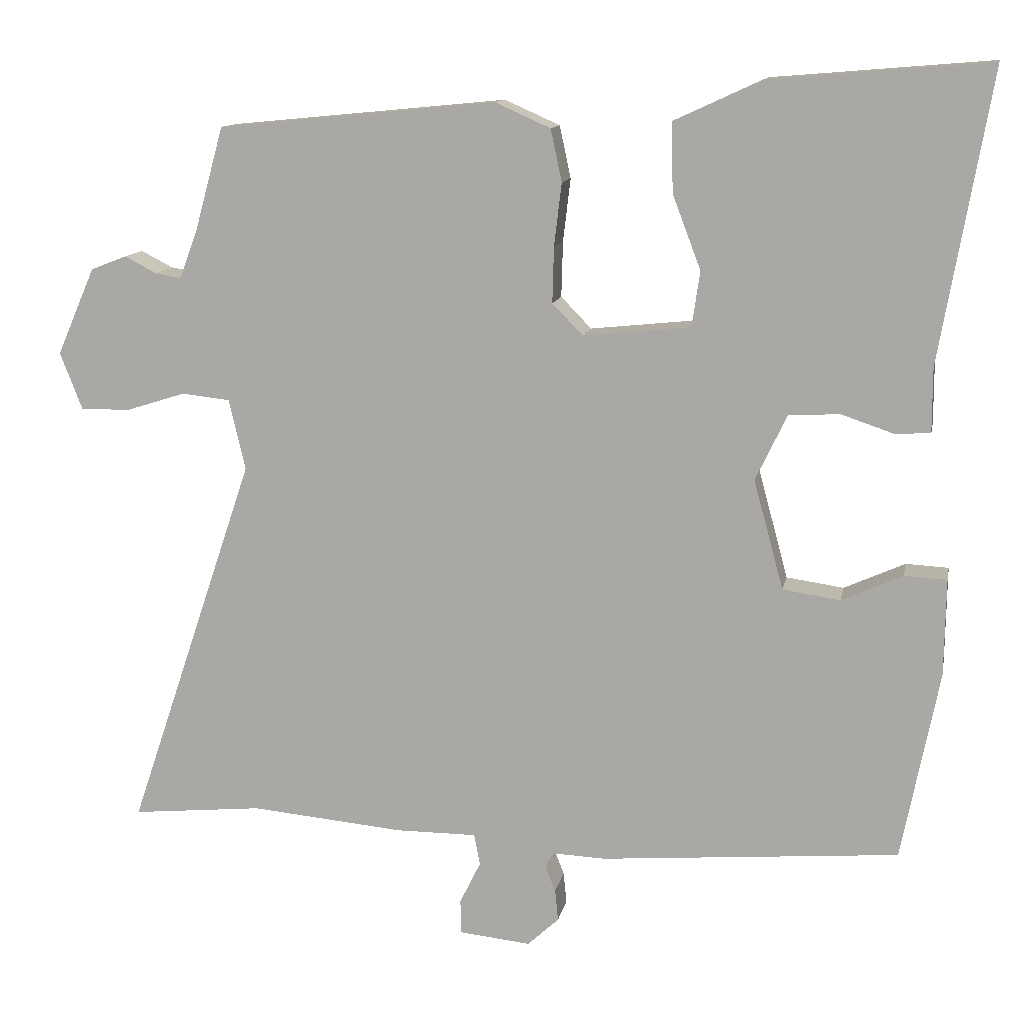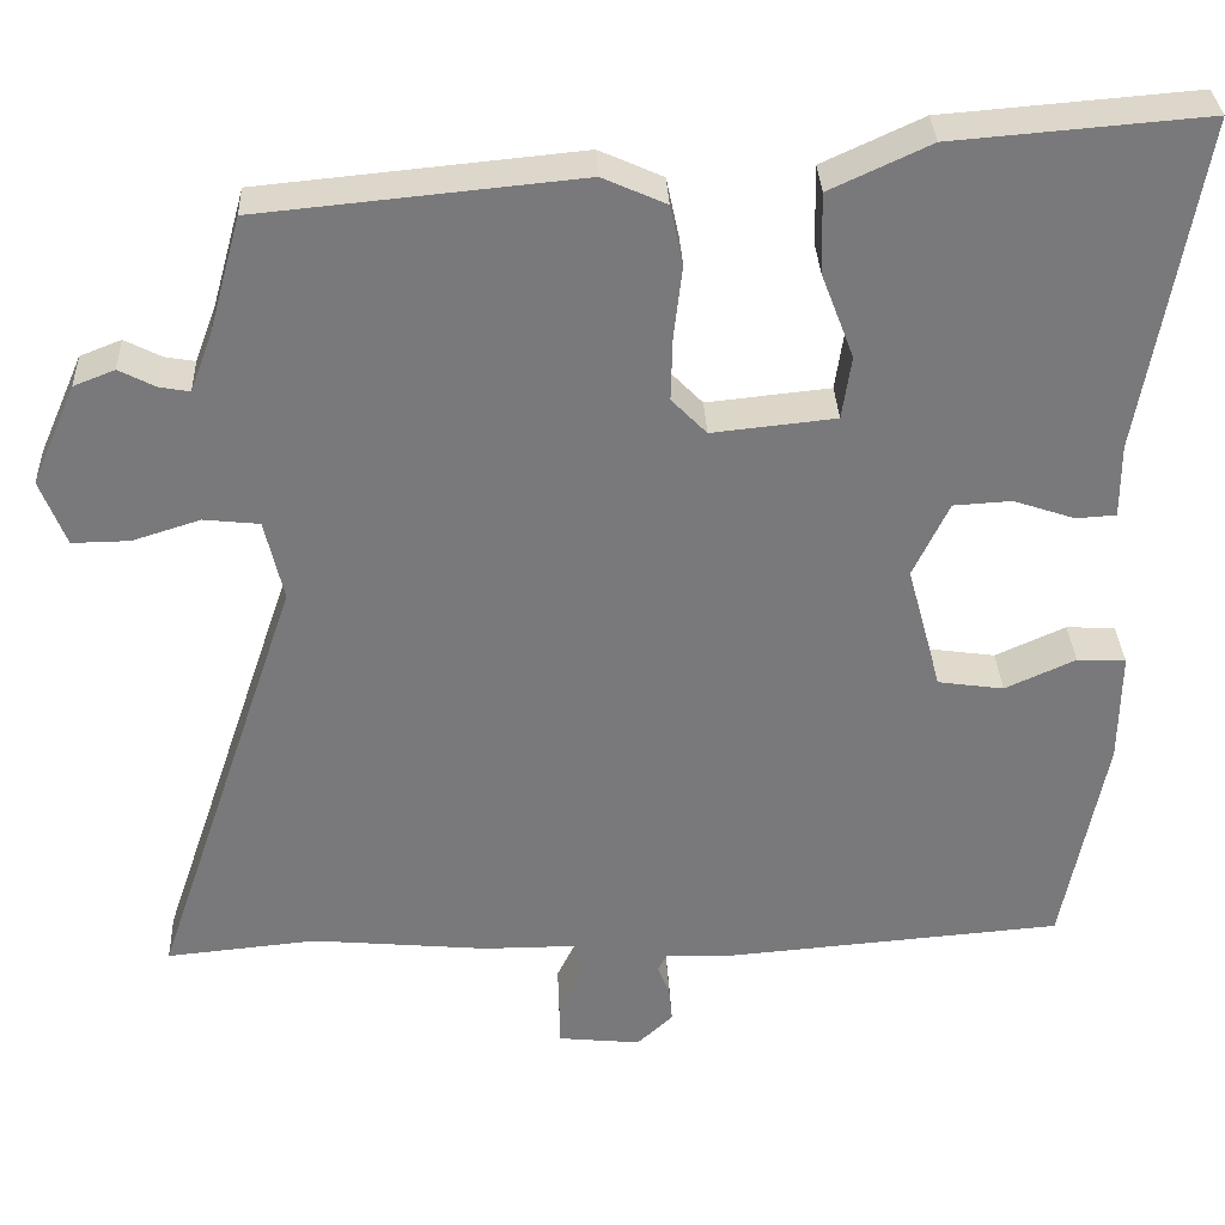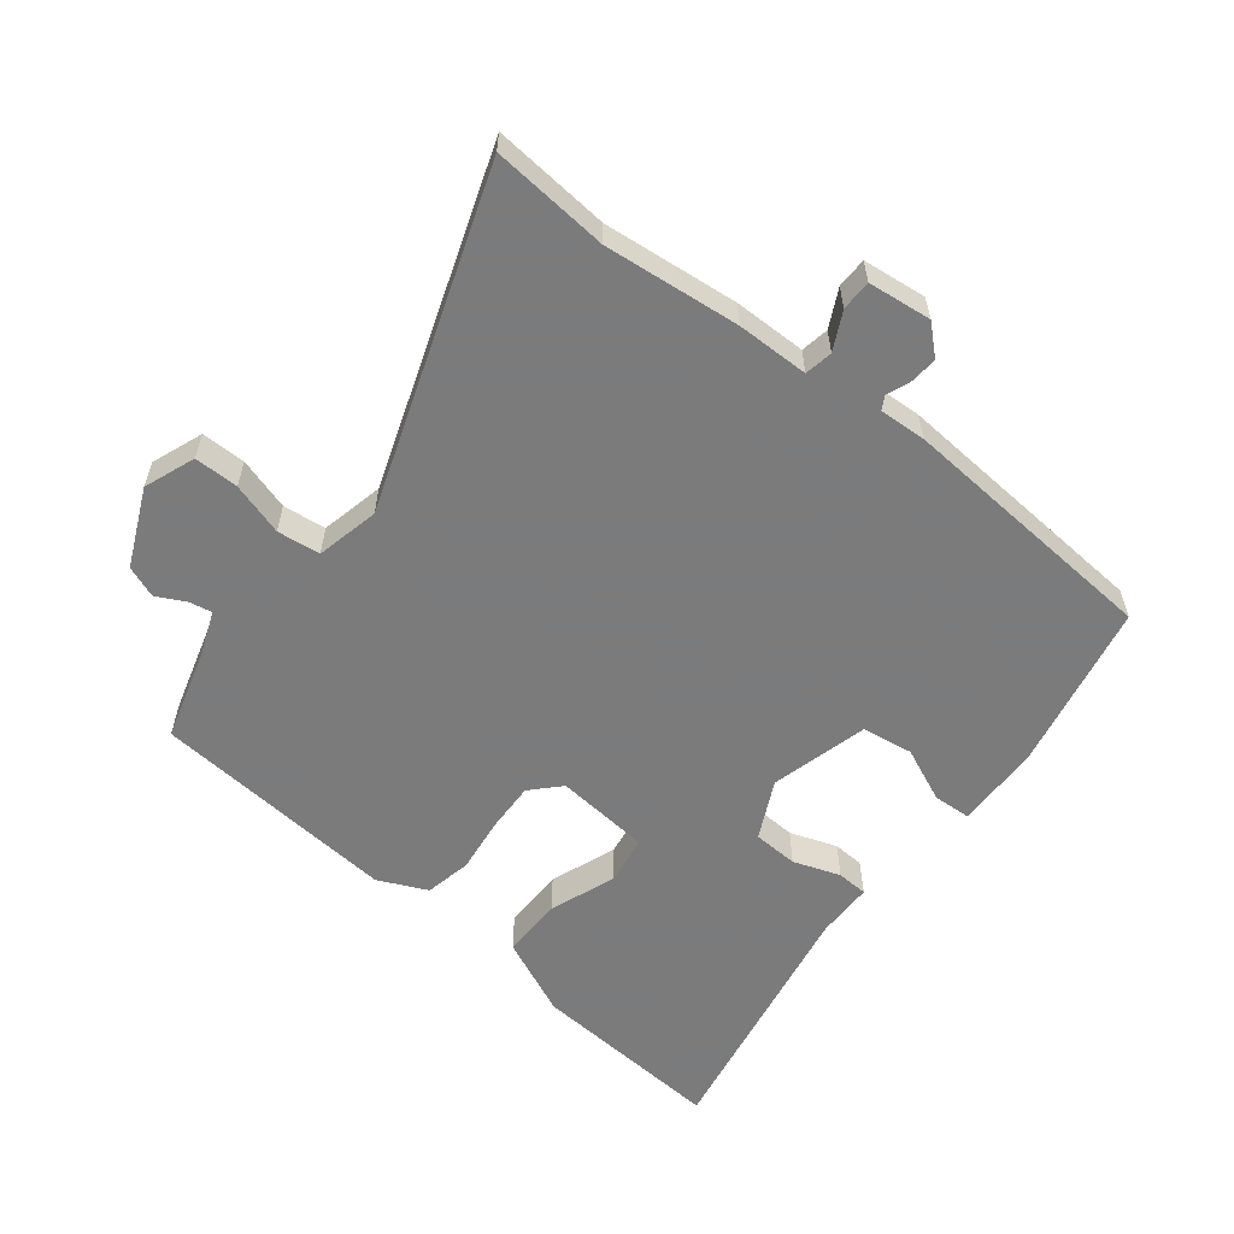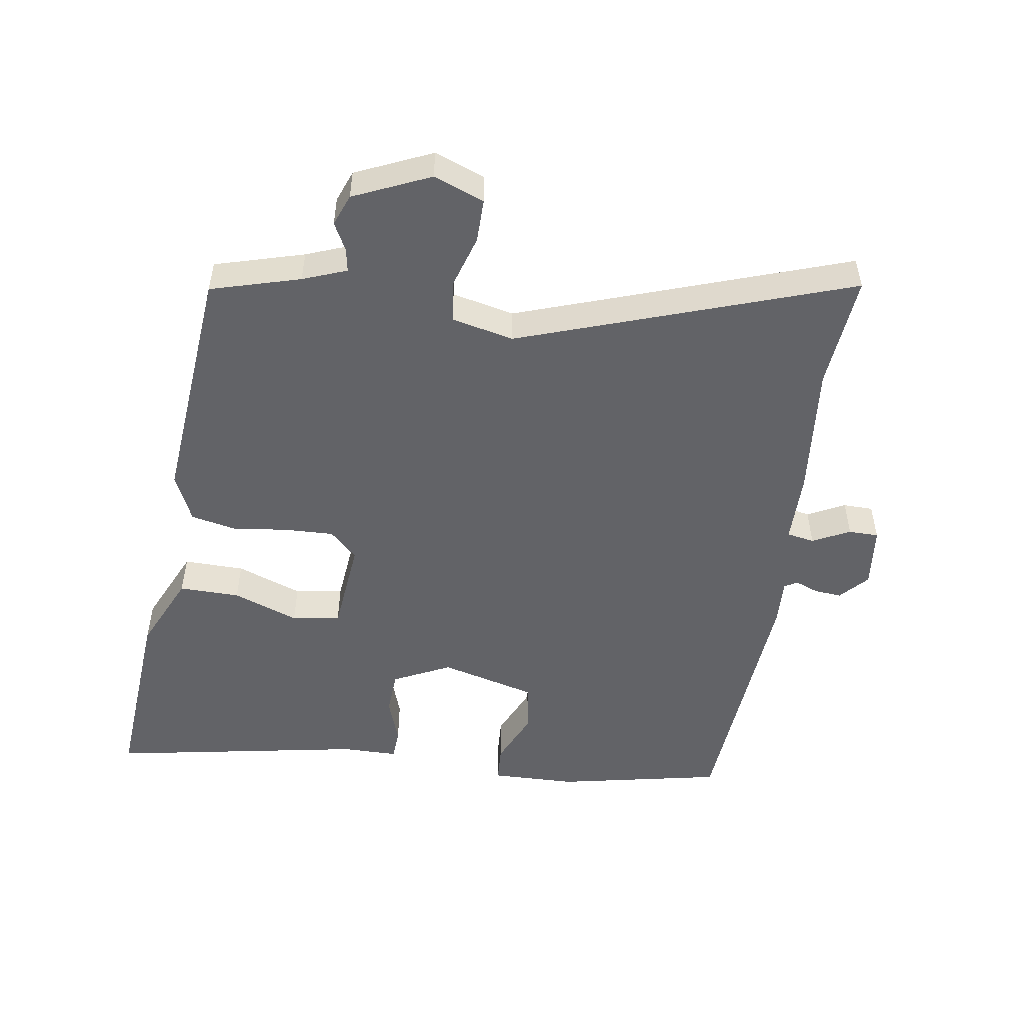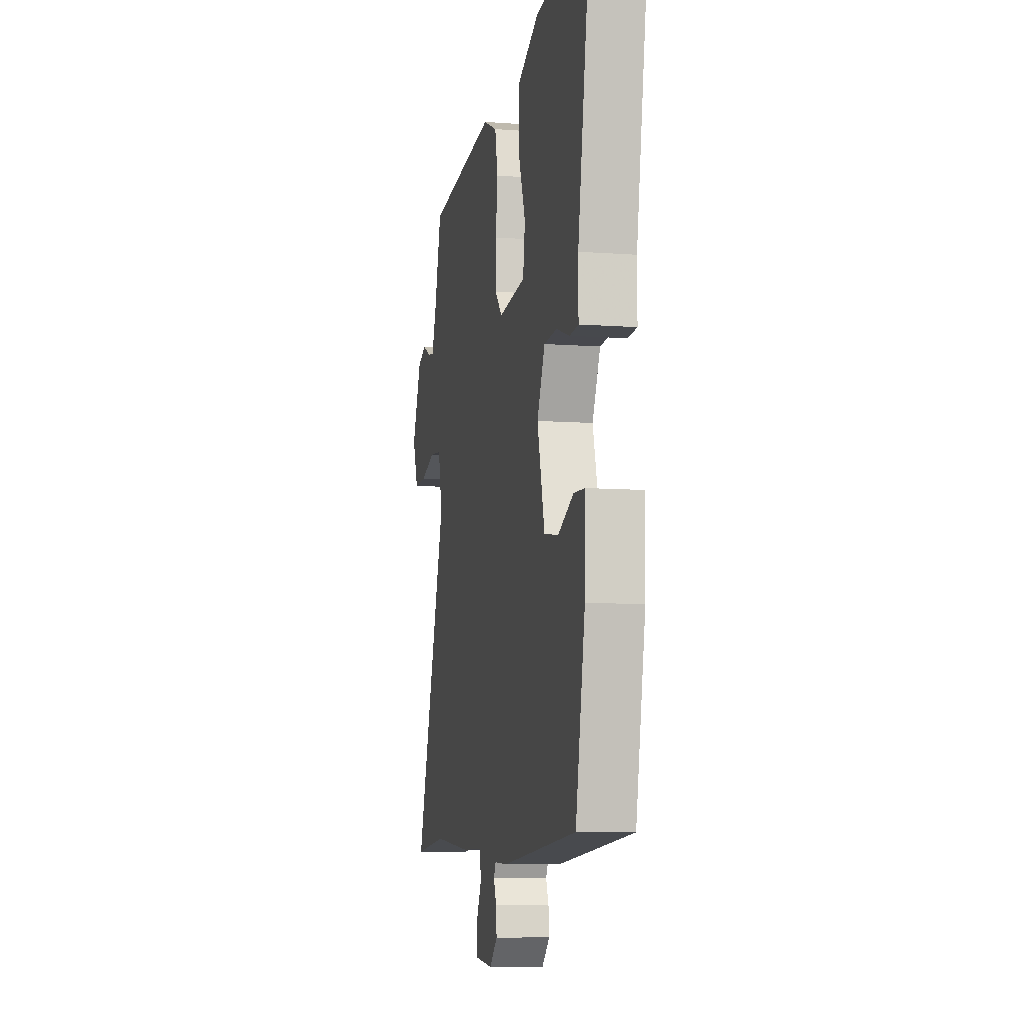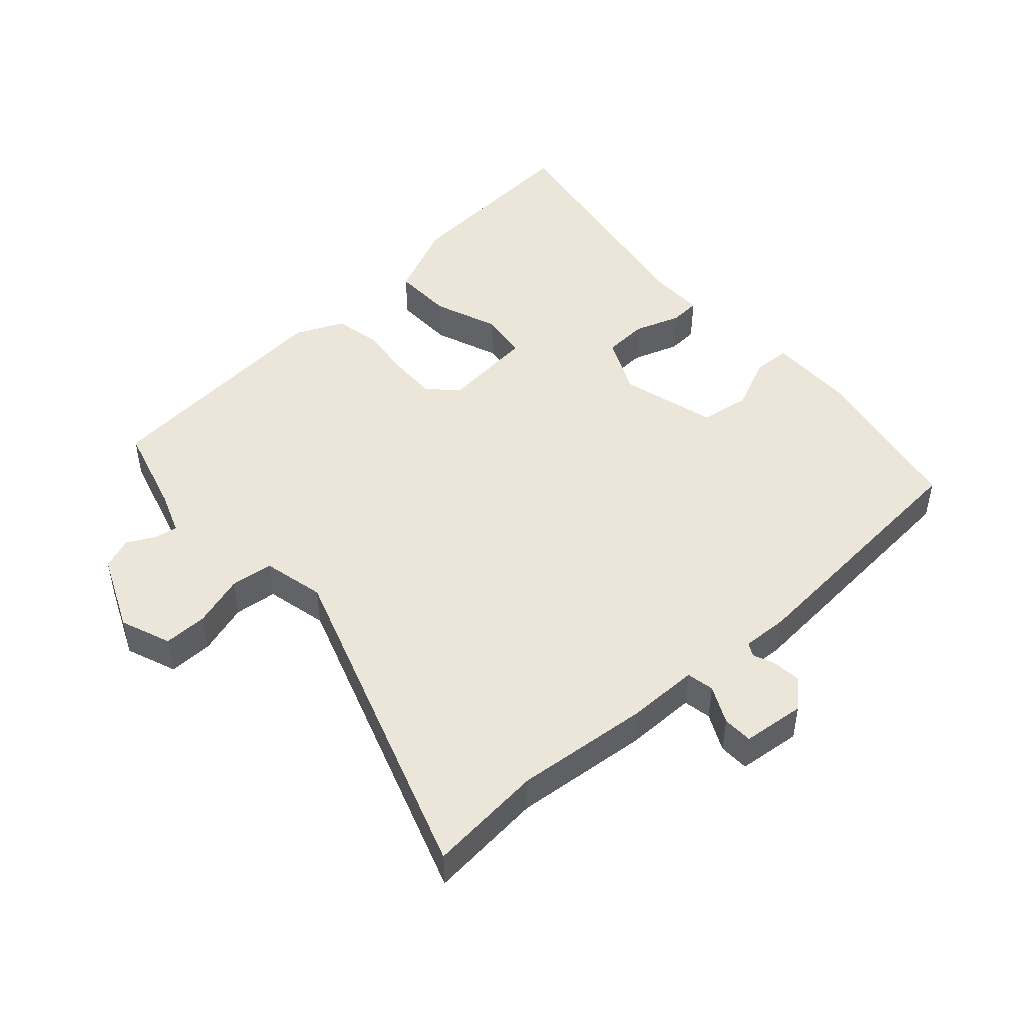
<metadata>
{"format":"obj","ext":"obj","renderer":"f3d","projection":"perspective","resolution":1024,"background":"white","views":[{"elev":12.1,"azim":-169.1,"up":"+Z"},{"elev":32.3,"azim":177.5,"up":"+Z"},{"elev":-58.4,"azim":142.2,"up":"+Y"},{"elev":-51.0,"azim":81.7,"up":"+Y"},{"elev":-8.5,"azim":-101.4,"up":"+Z"},{"elev":47.3,"azim":138.1,"up":"+Y"}]}
</metadata>
<code>
v -0.427 0.07 -0.505
v -0.477 0.07 -0.251
v -0.479 0.07 -0.121
v -0.422 0.07 -0.118
v -0.34 0.07 -0.155
v -0.263 0.07 -0.144
v -0.223 0.07 0.003
v -0.265 0.07 0.091
v -0.333 0.07 0.095
v -0.404 0.07 0.071
v -0.451 0.07 0.074
v -0.451 0.07 0.16
v -0.519 0.07 0.549
v -0.224 0.07 0.525
v -0.107 0.07 0.471
v -0.109 0.07 0.378
v -0.147 0.07 0.278
v -0.136 0.07 0.204
v 0.008 0.07 0.189
v 0.049 0.07 0.231
v 0.047 0.07 0.306
v 0.037 0.07 0.39
v 0.052 0.07 0.46
v 0.126 0.07 0.493
v 0.499 0.07 0.457
v 0.537 0.07 0.32
v 0.562 0.07 0.253
v 0.597 0.07 0.259
v 0.64 0.07 0.281
v 0.688 0.07 0.262
v 0.739 0.07 0.145
v 0.709 0.07 0.068
v 0.642 0.07 0.069
v 0.563 0.07 0.094
v 0.498 0.07 0.087
v 0.476 0.07 -0.008
v 0.647 0.07 -0.514
v 0.471 0.07 -0.497
v 0.266 0.07 -0.516
v 0.157 0.07 -0.516
v 0.149 0.07 -0.558
v 0.177 0.07 -0.615
v 0.176 0.07 -0.661
v 0.08 0.07 -0.671
v 0.038 0.07 -0.632
v 0.042 0.07 -0.59
v 0.056 0.07 -0.555
v 0.045 0.07 -0.535
v -0.026 0.07 -0.538
v -0.427 0 -0.505
v -0.477 0 -0.251
v -0.479 0 -0.121
v -0.422 0 -0.118
v -0.34 0 -0.155
v -0.263 0 -0.144
v -0.223 0 0.003
v -0.265 0 0.091
v -0.333 0 0.095
v -0.404 0 0.071
v -0.451 0 0.074
v -0.451 0 0.16
v -0.519 0 0.549
v -0.224 0 0.525
v -0.107 0 0.471
v -0.109 0 0.378
v -0.147 0 0.278
v -0.136 0 0.204
v 0.008 0 0.189
v 0.049 0 0.231
v 0.047 0 0.306
v 0.037 0 0.39
v 0.052 0 0.46
v 0.126 0 0.493
v 0.499 0 0.457
v 0.537 0 0.32
v 0.562 0 0.253
v 0.597 0 0.259
v 0.64 0 0.281
v 0.688 0 0.262
v 0.739 0 0.145
v 0.709 0 0.068
v 0.642 0 0.069
v 0.563 0 0.094
v 0.498 0 0.087
v 0.476 0 -0.008
v 0.647 0 -0.514
v 0.471 0 -0.497
v 0.266 0 -0.516
v 0.157 0 -0.516
v 0.149 0 -0.558
v 0.177 0 -0.615
v 0.176 0 -0.661
v 0.08 0 -0.671
v 0.038 0 -0.632
v 0.042 0 -0.59
v 0.056 0 -0.555
v 0.045 0 -0.535
v -0.026 0 -0.538
f 48 49 1 2
f 44 45 46 47
f 42 43 44 47
f 41 42 47 48
f 40 41 48 2
f 38 39 40 2
f 36 37 38 2
f 31 32 33 34
f 31 34 35
f 28 29 30 31
f 27 28 31 35
f 26 27 35
f 21 22 23 24
f 20 21 24 25
f 19 20 25 26
f 14 15 16 17
f 12 13 14 17
f 12 17 18
f 9 10 11 12
f 8 9 12 18
f 7 8 18 19
f 2 3 4 5
f 2 5 6
f 36 2 6
f 19 26 35 36
f 6 7 19 36
f 51 50 98 97
f 96 95 94 93
f 96 93 92 91
f 97 96 91 90
f 51 97 90 89
f 51 89 88 87
f 51 87 86 85
f 83 82 81 80
f 84 83 80
f 80 79 78 77
f 84 80 77 76
f 84 76 75
f 73 72 71 70
f 74 73 70 69
f 75 74 69 68
f 66 65 64 63
f 66 63 62 61
f 67 66 61
f 61 60 59 58
f 67 61 58 57
f 68 67 57 56
f 54 53 52 51
f 55 54 51
f 55 51 85
f 85 84 75 68
f 85 68 56 55
f 1 50 51 2
f 2 51 52 3
f 3 52 53 4
f 4 53 54 5
f 5 54 55 6
f 6 55 56 7
f 7 56 57 8
f 8 57 58 9
f 9 58 59 10
f 10 59 60 11
f 11 60 61 12
f 12 61 62 13
f 13 62 63 14
f 14 63 64 15
f 15 64 65 16
f 16 65 66 17
f 17 66 67 18
f 18 67 68 19
f 19 68 69 20
f 20 69 70 21
f 21 70 71 22
f 22 71 72 23
f 23 72 73 24
f 24 73 74 25
f 25 74 75 26
f 26 75 76 27
f 27 76 77 28
f 28 77 78 29
f 29 78 79 30
f 30 79 80 31
f 31 80 81 32
f 32 81 82 33
f 33 82 83 34
f 34 83 84 35
f 35 84 85 36
f 36 85 86 37
f 37 86 87 38
f 38 87 88 39
f 39 88 89 40
f 40 89 90 41
f 41 90 91 42
f 42 91 92 43
f 43 92 93 44
f 44 93 94 45
f 45 94 95 46
f 46 95 96 47
f 47 96 97 48
f 48 97 98 49
f 49 98 50 1

</code>
